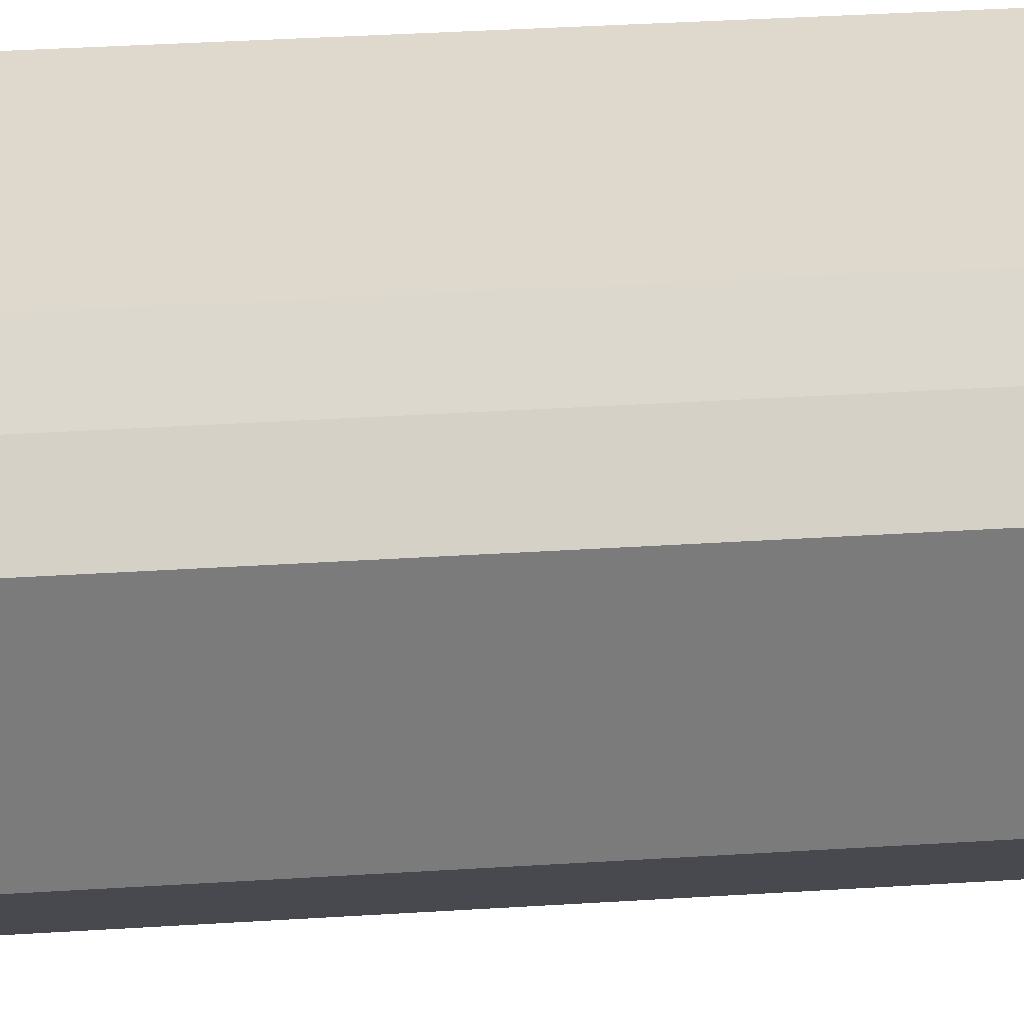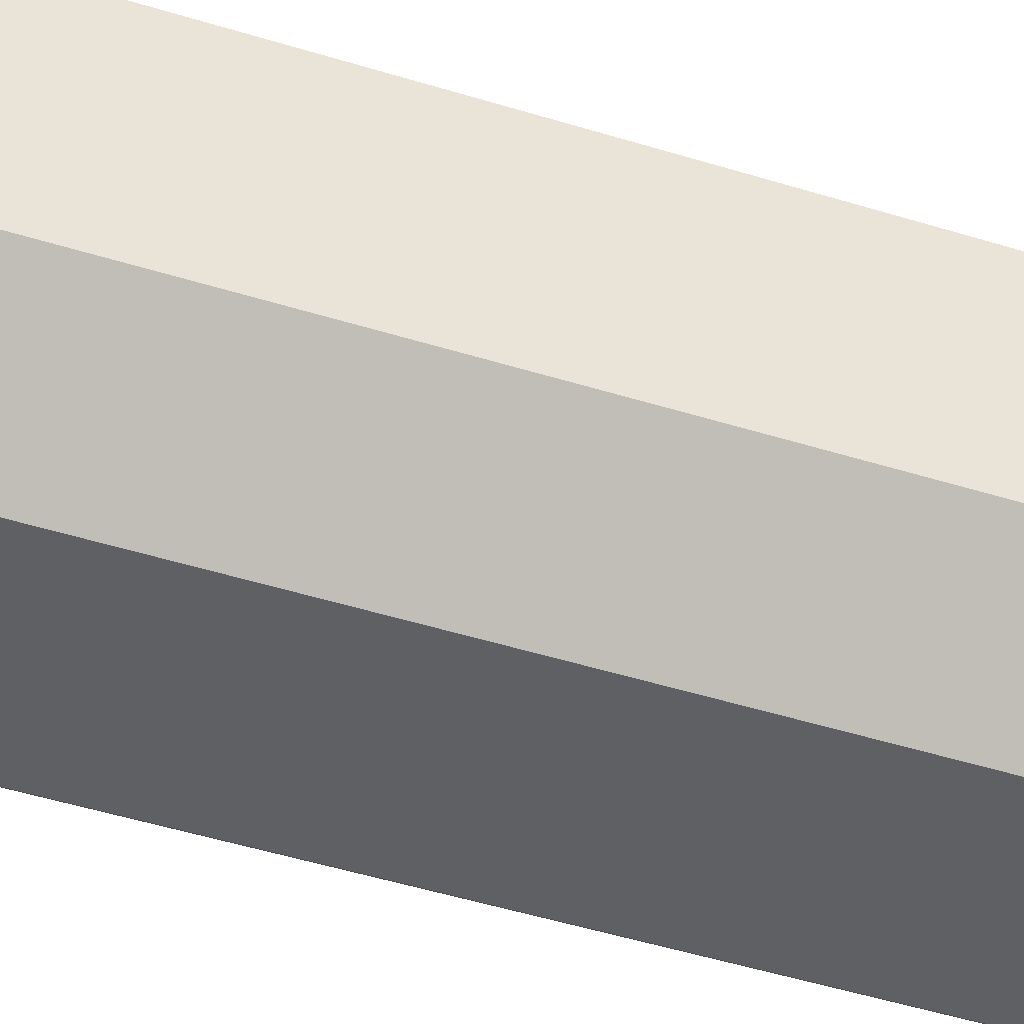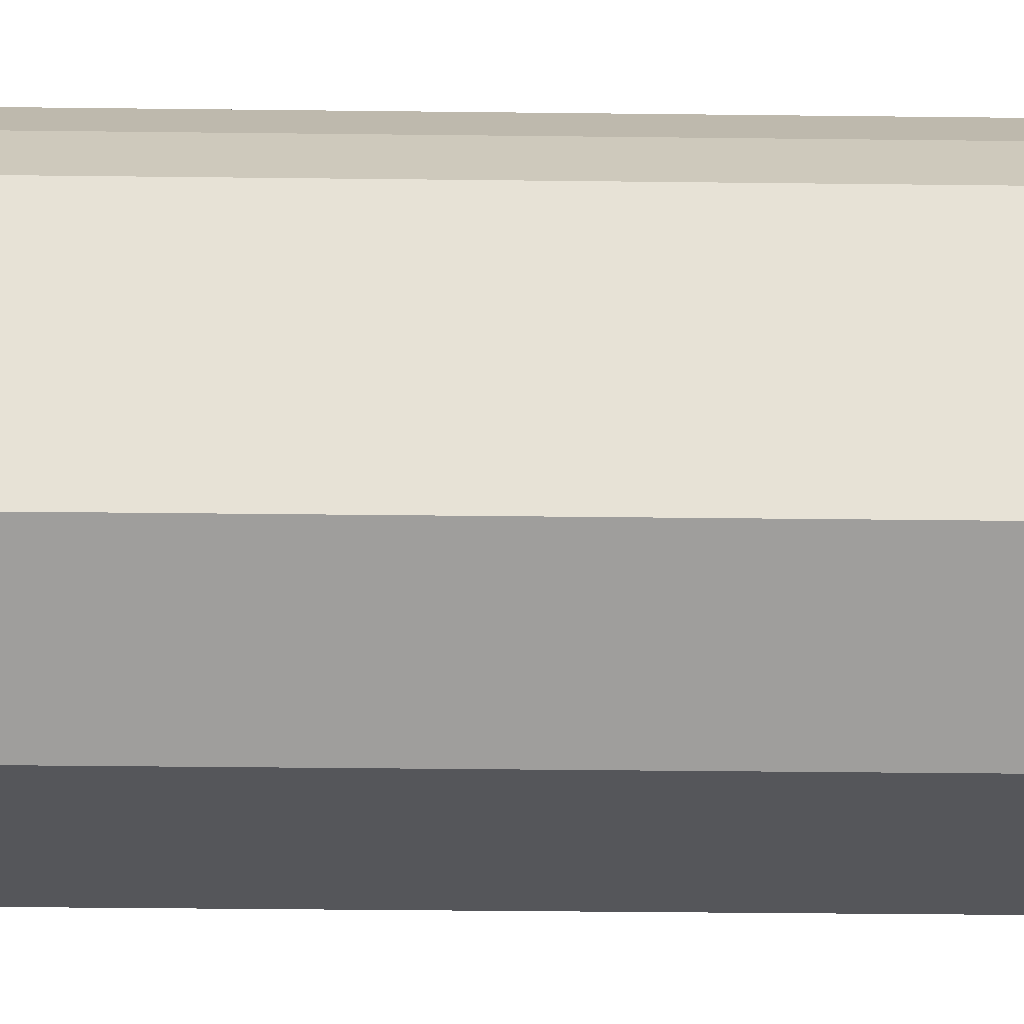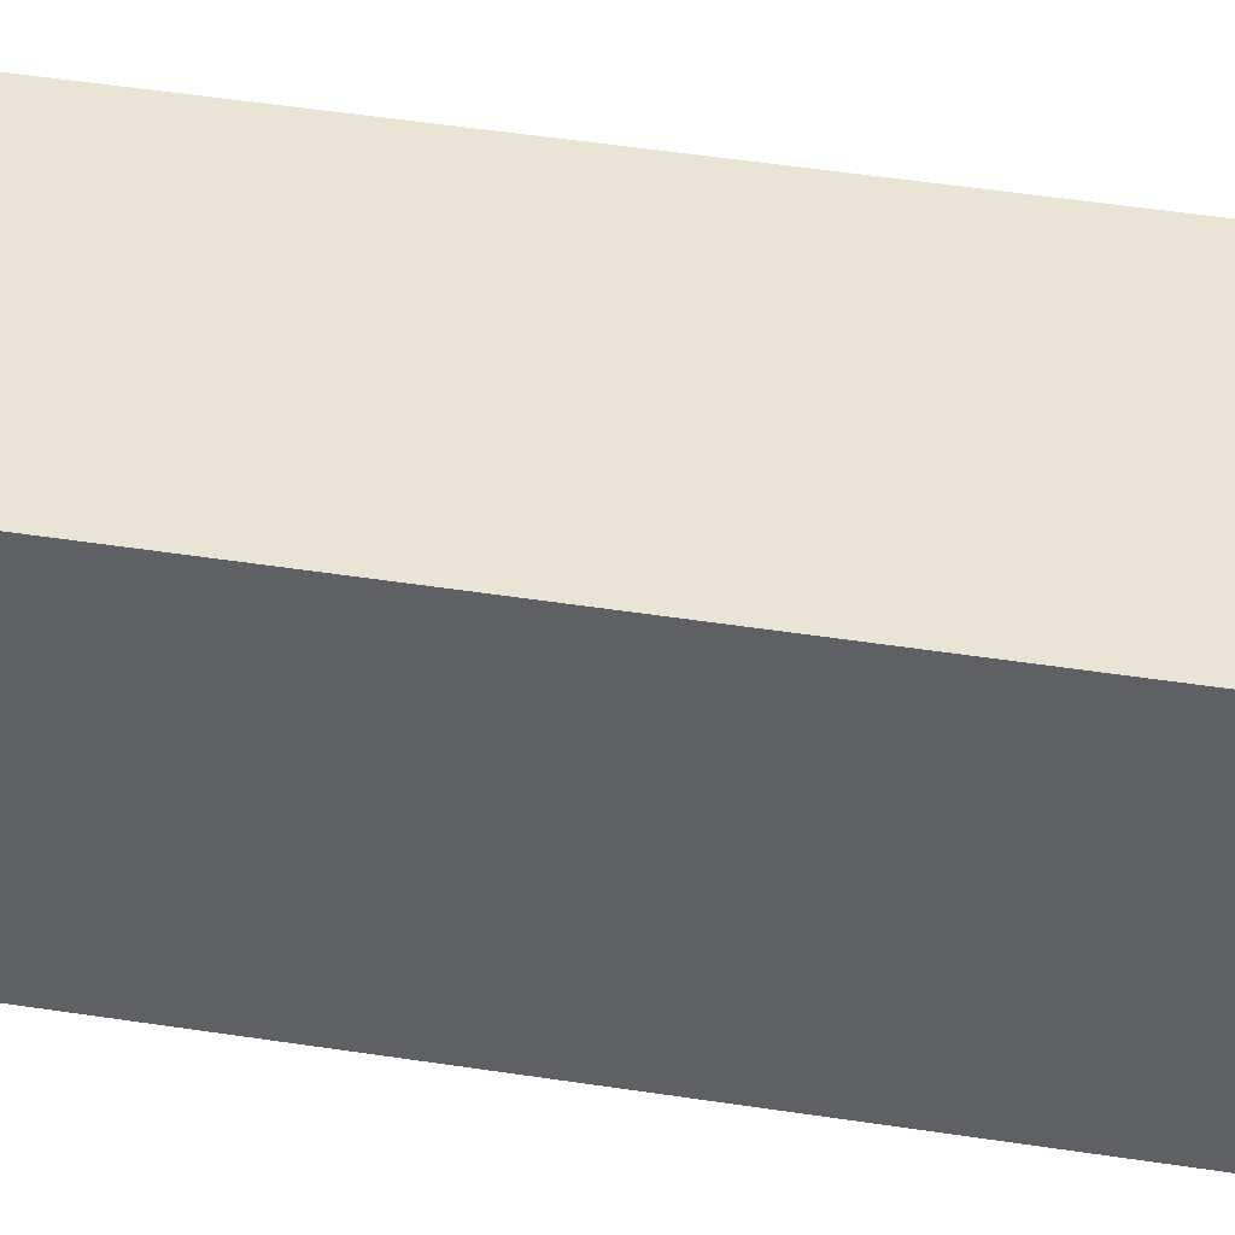
<metadata>
{"format":"obj","ext":"obj","renderer":"f3d","projection":"perspective","resolution":1024,"background":"white","views":[{"elev":31.9,"azim":84.7,"up":"+Z"},{"elev":-43.8,"azim":69.4,"up":"+Z"},{"elev":-26.0,"azim":88.8,"up":"+Z"},{"elev":43.9,"azim":-79.5,"up":"+Z"}]}
</metadata>
<code>
o Default
v 0.5625 0.1869 0.5618
v 0.0625 0.1875 0
v -0.4375 0.1869 0.5618
v 0.5625 0.1869 -0.4382
v 3.062 0.1869 3.124
v 2.562 0.1869 2.562
v 2.562 0.1869 3.562
v 3.562 0.1869 2.562
v 3.562 0.1869 0.5618
v 2.562 0.1869 -0.4382
v 2.562 0.1869 0.5618
v 3.062 0.1869 0.06185
v 1.562 0.1869 -0.4382
v 1.562 0.1869 0.5618
v 3.562 0.1869 1.562
v 2.562 0.1869 1.562
v 1.562 0.1869 1.562
v 0.5625 0.1869 1.562
v 0.5625 0.1869 2.562
v 1.562 0.1869 2.562
v 1.562 0.1869 3.562
v 0.5625 0.1869 3.562
v -0.4375 0.1869 1.562
v -0.4375 0.1869 2.562
v -0.4375 0.1869 3.562
v -0.4375 -14.81 2.562
v -0.4375 -13.81 3.562
v -0.4375 -13.81 2.562
v -0.4375 -14.81 3.562
v -0.4375 -12.81 3.562
v -0.4375 -12.81 2.562
v -0.4375 -11.81 3.562
v -0.4375 -11.81 2.562
v -0.4375 -10.81 3.562
v -0.4375 -10.81 2.562
v -0.4375 -9.813 3.562
v -0.4375 -9.813 2.562
v -0.4375 -8.813 3.562
v -0.4375 -8.813 2.562
v -0.4375 -7.813 3.562
v -0.4375 -7.813 2.562
v -0.4375 -6.813 3.562
v -0.4375 -6.813 2.562
v -0.4375 -5.813 3.562
v -0.4375 -5.813 2.562
v -0.4375 -4.813 3.562
v -0.4375 -4.813 2.562
v -0.4375 -3.813 3.562
v -0.4375 -3.813 2.562
v -0.4375 -2.813 3.562
v -0.4375 -2.813 2.562
v -0.4375 -1.813 3.562
v -0.4375 -1.813 2.562
v -0.4375 -0.8131 3.562
v -0.4375 -0.8131 2.562
v 0.5625 -0.8131 3.562
v 0.5625 -1.813 3.562
v 0.5625 -2.813 3.562
v 0.5625 -3.813 3.562
v 0.5625 -4.813 3.562
v 0.5625 -10.81 3.562
v 0.5625 -11.81 3.562
v 0.5625 -9.813 3.562
v 0.5625 -8.813 3.562
v 0.5625 -5.813 3.562
v 0.5625 -6.813 3.562
v 0.5625 -7.813 3.562
v 0.5625 -12.81 3.562
v 0.5625 -13.81 3.562
v 0.5625 -14.81 3.562
v 1.562 -0.8131 3.562
v 2.562 -0.8131 3.562
v 1.562 -1.813 3.562
v 2.562 -1.813 3.562
v 1.562 -2.813 3.562
v 1.562 -3.813 3.562
v 2.562 -2.813 3.562
v 2.562 -3.813 3.562
v 1.562 -4.813 3.562
v 2.562 -4.813 3.562
v 1.562 -5.813 3.562
v 2.562 -5.813 3.562
v 1.562 -6.813 3.562
v 2.562 -6.813 3.562
v 1.562 -7.813 3.562
v 2.562 -7.813 3.562
v 1.562 -8.813 3.562
v 1.562 -9.813 3.562
v 2.562 -8.813 3.562
v 2.562 -9.813 3.562
v 1.562 -10.81 3.562
v 1.562 -11.81 3.562
v 2.562 -10.81 3.562
v 2.562 -11.81 3.562
v 1.562 -12.81 3.562
v 2.562 -12.81 3.562
v 1.562 -13.81 3.562
v 2.562 -13.81 3.562
v 1.562 -14.81 3.562
v 2.562 -14.81 3.562
v -0.4375 -0.8131 0.5618
v -0.4375 -0.8131 1.562
v -0.4375 -1.813 1.562
v -0.4375 -2.813 1.562
v -0.4375 -1.813 0.5618
v -0.4375 -2.813 0.5618
v -0.4375 -3.813 0.5618
v -0.4375 -3.813 1.562
v -0.4375 -5.813 0.5618
v -0.4375 -4.813 1.562
v -0.4375 -4.813 0.5618
v -0.4375 -5.813 1.562
v -0.4375 -6.813 1.562
v -0.4375 -7.813 0.5618
v -0.4375 -6.813 0.5618
v -0.4375 -7.813 1.562
v -0.4375 -9.813 0.5618
v -0.4375 -8.813 1.562
v -0.4375 -8.813 0.5618
v -0.4375 -9.813 1.562
v -0.4375 -10.81 1.562
v -0.4375 -11.81 0.5618
v -0.4375 -10.81 0.5618
v -0.4375 -11.81 1.562
v -0.4375 -12.81 1.562
v -0.4375 -13.81 1.562
v -0.4375 -12.81 0.5618
v -0.4375 -13.81 0.5618
v -0.4375 -14.81 1.562
v -0.4375 -14.81 0.5618
v 3.062 -0.8131 3.124
v 3.562 -0.8131 2.562
v 3.062 -1.813 3.124
v 3.562 -1.813 2.562
v 3.062 -2.813 3.124
v 3.062 -3.813 3.124
v 3.562 -2.813 2.562
v 3.562 -3.813 2.562
v 3.062 -5.813 3.124
v 3.562 -4.813 2.562
v 3.062 -4.813 3.124
v 3.562 -5.813 2.562
v 3.062 -6.813 3.124
v 3.562 -6.813 2.562
v 3.062 -7.813 3.124
v 3.562 -7.813 2.562
v 3.062 -8.813 3.124
v 3.562 -8.813 2.562
v 3.062 -9.813 3.124
v 3.562 -9.813 2.562
v 3.062 -10.81 3.124
v 3.562 -10.81 2.562
v 3.062 -11.81 3.124
v 3.562 -11.81 2.562
v 3.062 -12.81 3.124
v 3.562 -12.81 2.562
v 3.062 -13.81 3.124
v 3.562 -13.81 2.562
v 3.062 -14.81 3.124
v 3.562 -14.81 2.562
v 0.0625 -0.8131 -0.00065
v 0.5625 -0.8131 -0.4382
v 0.5625 -1.813 -0.4382
v 0.0625 -1.813 -0.00065
v 0.0625 -2.813 -0.00065
v 0.5625 -2.813 -0.4382
v 0.0625 -3.813 -0.00065
v 0.5625 -3.813 -0.4382
v 0.5625 -4.813 -0.4382
v 0.0625 -4.813 -0.00065
v 0.0625 -5.813 -0.00065
v 0.5625 -5.813 -0.4382
v 0.5625 -6.813 -0.4382
v 0.0625 -6.813 -0.00065
v 0.0625 -7.813 -0.00065
v 0.5625 -7.813 -0.4382
v 0.5625 -8.813 -0.4382
v 0.0625 -8.813 -0.00065
v 0.0625 -9.813 -0.00065
v 0.5625 -9.813 -0.4382
v 0.0625 -10.81 -0.00065
v 0.5625 -10.81 -0.4382
v 0.5625 -11.81 -0.4382
v 0.0625 -11.81 -0.00065
v 0.0625 -12.81 -0.00065
v 0.5625 -12.81 -0.4382
v 0.5625 -13.81 -0.4382
v 0.0625 -13.81 -0.00065
v 0.0625 -14.81 -0.00065
v 0.5625 -14.81 -0.4382
v 3.562 -0.8131 0.5618
v 3.062 -0.8131 0.06185
v 2.562 -0.8131 -0.4382
v 3.062 -1.813 0.06185
v 2.562 -1.813 -0.4382
v 3.562 -1.813 0.5618
v 3.562 -2.813 0.5618
v 3.062 -2.813 0.06185
v 2.562 -2.813 -0.4382
v 3.062 -3.813 0.06185
v 2.562 -3.813 -0.4382
v 3.562 -3.813 0.5618
v 3.562 -4.813 0.5618
v 3.062 -4.813 0.06185
v 2.562 -4.813 -0.4382
v 3.062 -5.813 0.06185
v 2.562 -5.813 -0.4382
v 3.562 -5.813 0.5618
v 3.062 -6.813 0.06185
v 2.562 -6.813 -0.4382
v 3.562 -6.813 0.5618
v 3.062 -7.813 0.06185
v 2.562 -7.813 -0.4382
v 3.562 -7.813 0.5618
v 3.562 -8.813 0.5618
v 3.062 -8.813 0.06185
v 2.562 -8.813 -0.4382
v 3.062 -9.813 0.06185
v 2.562 -9.813 -0.4382
v 3.562 -9.813 0.5618
v 3.562 -10.81 0.5618
v 3.062 -10.81 0.06185
v 2.562 -10.81 -0.4382
v 3.062 -11.81 0.06185
v 2.562 -11.81 -0.4382
v 3.562 -11.81 0.5618
v 1.562 -0.8131 -0.4382
v 1.562 -1.813 -0.4382
v 1.562 -2.813 -0.4382
v 1.562 -4.813 -0.4382
v 1.562 -3.813 -0.4382
v 1.562 -11.81 -0.4382
v 1.562 -10.81 -0.4382
v 1.562 -9.813 -0.4382
v 1.562 -8.813 -0.4382
v 1.562 -6.813 -0.4382
v 1.562 -5.813 -0.4382
v 1.562 -7.813 -0.4382
v 3.562 -0.8131 1.562
v 3.562 -1.813 1.562
v 3.562 -2.813 1.562
v 3.562 -3.813 1.562
v 3.562 -4.813 1.562
v 3.562 -8.813 1.562
v 3.562 -7.813 1.562
v 3.562 -5.813 1.562
v 3.562 -6.813 1.562
v 3.562 -9.813 1.562
v 3.562 -10.81 1.562
v 3.562 -11.81 1.562
v 3.562 -12.81 1.562
v 3.562 -12.81 0.5618
v 3.562 -13.81 1.562
v 3.562 -13.81 0.5618
v 3.562 -14.81 1.562
v 3.562 -14.81 0.5618
v 1.562 -12.81 -0.4382
v 1.562 -14.81 -0.4382
v 1.562 -13.81 -0.4382
v 2.562 -14.81 -0.4382
v 2.562 -13.81 -0.4382
v 2.562 -12.81 -0.4382
g tower
f 1 2 3
f 1 4 2
f 5 6 7
f 5 8 6
f 9 10 11
f 9 12 10
f 11 13 14
f 11 10 13
f 14 4 1
f 14 13 4
f 15 11 16
f 15 9 11
f 8 16 6
f 8 15 16
f 11 17 16
f 11 14 17
f 14 18 17
f 14 1 18
f 17 19 20
f 17 18 19
f 16 20 6
f 16 17 20
f 6 21 7
f 6 20 21
f 20 22 21
f 20 19 22
f 1 23 18
f 1 3 23
f 18 24 19
f 18 23 24
f 19 25 22
f 19 24 25
f 26 27 28
f 26 29 27
f 28 30 31
f 28 27 30
f 31 32 33
f 31 30 32
f 33 34 35
f 33 32 34
f 35 36 37
f 35 34 36
f 37 38 39
f 37 36 38
f 39 40 41
f 39 38 40
f 41 42 43
f 41 40 42
f 43 44 45
f 43 42 44
f 45 46 47
f 45 44 46
f 47 48 49
f 47 46 48
f 49 50 51
f 49 48 50
f 51 52 53
f 51 50 52
f 53 54 55
f 53 52 54
f 55 25 24
f 55 54 25
f 54 22 25
f 54 56 22
f 52 56 54
f 52 57 56
f 50 57 52
f 50 58 57
f 48 58 50
f 48 59 58
f 46 59 48
f 46 60 59
f 32 61 34
f 32 62 61
f 34 63 36
f 34 61 63
f 36 64 38
f 36 63 64
f 44 60 46
f 44 65 60
f 42 65 44
f 42 66 65
f 40 66 42
f 40 67 66
f 38 67 40
f 38 64 67
f 30 62 32
f 30 68 62
f 27 68 30
f 27 69 68
f 29 69 27
f 29 70 69
f 71 7 21
f 71 72 7
f 56 21 22
f 56 71 21
f 73 72 71
f 73 74 72
f 59 75 58
f 59 76 75
f 57 71 56
f 57 73 71
f 58 73 57
f 58 75 73
f 75 74 73
f 75 77 74
f 76 77 75
f 76 78 77
f 60 76 59
f 60 79 76
f 79 78 76
f 79 80 78
f 81 80 79
f 81 82 80
f 65 79 60
f 65 81 79
f 66 81 65
f 66 83 81
f 83 82 81
f 83 84 82
f 67 83 66
f 67 85 83
f 85 84 83
f 85 86 84
f 63 87 64
f 63 88 87
f 64 85 67
f 64 87 85
f 87 86 85
f 87 89 86
f 88 89 87
f 88 90 89
f 62 91 61
f 62 92 91
f 61 88 63
f 61 91 88
f 91 90 88
f 91 93 90
f 92 93 91
f 92 94 93
f 95 94 92
f 95 96 94
f 97 96 95
f 97 98 96
f 68 92 62
f 68 95 92
f 69 95 68
f 69 97 95
f 70 97 69
f 70 99 97
f 99 98 97
f 99 100 98
f 101 23 3
f 101 102 23
f 102 24 23
f 102 55 24
f 103 55 102
f 103 53 55
f 104 53 103
f 104 51 53
f 105 102 101
f 105 103 102
f 106 103 105
f 106 104 103
f 107 104 106
f 107 108 104
f 108 51 104
f 108 49 51
f 109 110 111
f 109 112 110
f 111 108 107
f 111 110 108
f 110 49 108
f 110 47 49
f 112 47 110
f 112 45 47
f 113 45 112
f 113 43 45
f 114 113 115
f 114 116 113
f 115 112 109
f 115 113 112
f 116 43 113
f 116 41 43
f 117 118 119
f 117 120 118
f 119 116 114
f 119 118 116
f 118 41 116
f 118 39 41
f 120 39 118
f 120 37 39
f 121 37 120
f 121 35 37
f 122 121 123
f 122 124 121
f 123 120 117
f 123 121 120
f 124 35 121
f 124 33 35
f 125 33 124
f 125 31 33
f 126 31 125
f 126 28 31
f 127 124 122
f 127 125 124
f 128 125 127
f 128 126 125
f 129 28 126
f 129 26 28
f 130 126 128
f 130 129 126
f 72 5 7
f 72 131 5
f 131 8 5
f 131 132 8
f 133 132 131
f 133 134 132
f 74 131 72
f 74 133 131
f 78 135 77
f 78 136 135
f 135 134 133
f 135 137 134
f 77 133 74
f 77 135 133
f 136 137 135
f 136 138 137
f 139 140 141
f 139 142 140
f 141 138 136
f 141 140 138
f 80 136 78
f 80 141 136
f 82 141 80
f 82 139 141
f 84 139 82
f 84 143 139
f 143 142 139
f 143 144 142
f 145 144 143
f 145 146 144
f 147 146 145
f 147 148 146
f 90 147 89
f 90 149 147
f 86 143 84
f 86 145 143
f 89 145 86
f 89 147 145
f 149 148 147
f 149 150 148
f 151 150 149
f 151 152 150
f 93 149 90
f 93 151 149
f 94 151 93
f 94 153 151
f 153 152 151
f 153 154 152
f 155 154 153
f 155 156 154
f 96 153 94
f 96 155 153
f 98 155 96
f 98 157 155
f 157 156 155
f 157 158 156
f 159 158 157
f 159 160 158
f 100 157 98
f 100 159 157
f 161 3 2
f 161 101 3
f 162 2 4
f 162 161 2
f 163 161 162
f 163 164 161
f 164 101 161
f 164 105 101
f 165 105 164
f 165 106 105
f 166 164 163
f 166 165 164
f 167 106 165
f 167 107 106
f 168 165 166
f 168 167 165
f 169 167 168
f 169 170 167
f 170 107 167
f 170 111 107
f 171 111 170
f 171 109 111
f 172 170 169
f 172 171 170
f 173 171 172
f 173 174 171
f 174 109 171
f 174 115 109
f 175 115 174
f 175 114 115
f 176 174 173
f 176 175 174
f 177 175 176
f 177 178 175
f 178 114 175
f 178 119 114
f 179 119 178
f 179 117 119
f 180 178 177
f 180 179 178
f 181 117 179
f 181 123 117
f 182 179 180
f 182 181 179
f 183 181 182
f 183 184 181
f 184 123 181
f 184 122 123
f 185 122 184
f 185 127 122
f 186 184 183
f 186 185 184
f 187 185 186
f 187 188 185
f 188 127 185
f 188 128 127
f 189 128 188
f 189 130 128
f 190 188 187
f 190 189 188
f 191 12 9
f 191 192 12
f 192 10 12
f 192 193 10
f 194 193 192
f 194 195 193
f 196 192 191
f 196 194 192
f 197 194 196
f 197 198 194
f 198 195 194
f 198 199 195
f 200 199 198
f 200 201 199
f 202 198 197
f 202 200 198
f 203 200 202
f 203 204 200
f 204 201 200
f 204 205 201
f 206 205 204
f 206 207 205
f 208 204 203
f 208 206 204
f 209 207 206
f 209 210 207
f 211 206 208
f 211 209 206
f 212 210 209
f 212 213 210
f 214 209 211
f 214 212 209
f 215 212 214
f 215 216 212
f 216 213 212
f 216 217 213
f 218 217 216
f 218 219 217
f 220 216 215
f 220 218 216
f 221 218 220
f 221 222 218
f 222 219 218
f 222 223 219
f 224 223 222
f 224 225 223
f 226 222 221
f 226 224 222
f 227 4 13
f 227 162 4
f 228 162 227
f 228 163 162
f 229 163 228
f 229 166 163
f 230 168 231
f 230 169 168
f 231 166 229
f 231 168 166
f 205 231 201
f 205 230 231
f 201 229 199
f 201 231 229
f 199 228 195
f 199 229 228
f 195 227 193
f 195 228 227
f 193 13 10
f 193 227 13
f 232 182 233
f 232 183 182
f 233 180 234
f 233 182 180
f 234 177 235
f 234 180 177
f 236 172 237
f 236 173 172
f 237 169 230
f 237 172 169
f 207 230 205
f 207 237 230
f 210 237 207
f 210 236 237
f 213 236 210
f 213 238 236
f 238 173 236
f 238 176 173
f 235 176 238
f 235 177 176
f 217 238 213
f 217 235 238
f 219 235 217
f 219 234 235
f 223 234 219
f 223 233 234
f 225 233 223
f 225 232 233
f 132 15 8
f 132 239 15
f 239 9 15
f 239 191 9
f 137 240 134
f 137 241 240
f 134 239 132
f 134 240 239
f 240 191 239
f 240 196 191
f 241 196 240
f 241 197 196
f 242 197 241
f 242 202 197
f 243 202 242
f 243 203 202
f 244 214 245
f 244 215 214
f 144 246 142
f 144 247 246
f 138 241 137
f 138 242 241
f 140 242 138
f 140 243 242
f 142 243 140
f 142 246 243
f 246 203 243
f 246 208 203
f 247 208 246
f 247 211 208
f 245 211 247
f 245 214 211
f 146 247 144
f 146 245 247
f 148 245 146
f 148 244 245
f 150 244 148
f 150 248 244
f 248 215 244
f 248 220 215
f 249 220 248
f 249 221 220
f 154 249 152
f 154 250 249
f 152 248 150
f 152 249 248
f 250 221 249
f 250 226 221
f 156 250 154
f 156 251 250
f 251 226 250
f 251 252 226
f 253 252 251
f 253 254 252
f 158 251 156
f 158 253 251
f 160 253 158
f 160 255 253
f 255 254 253
f 255 256 254
f 257 183 232
f 257 186 183
f 258 187 259
f 258 190 187
f 260 259 261
f 260 258 259
f 261 257 262
f 261 259 257
f 259 186 257
f 259 187 186
f 262 232 225
f 262 257 232
f 256 225 226
f 256 260 225

</code>
